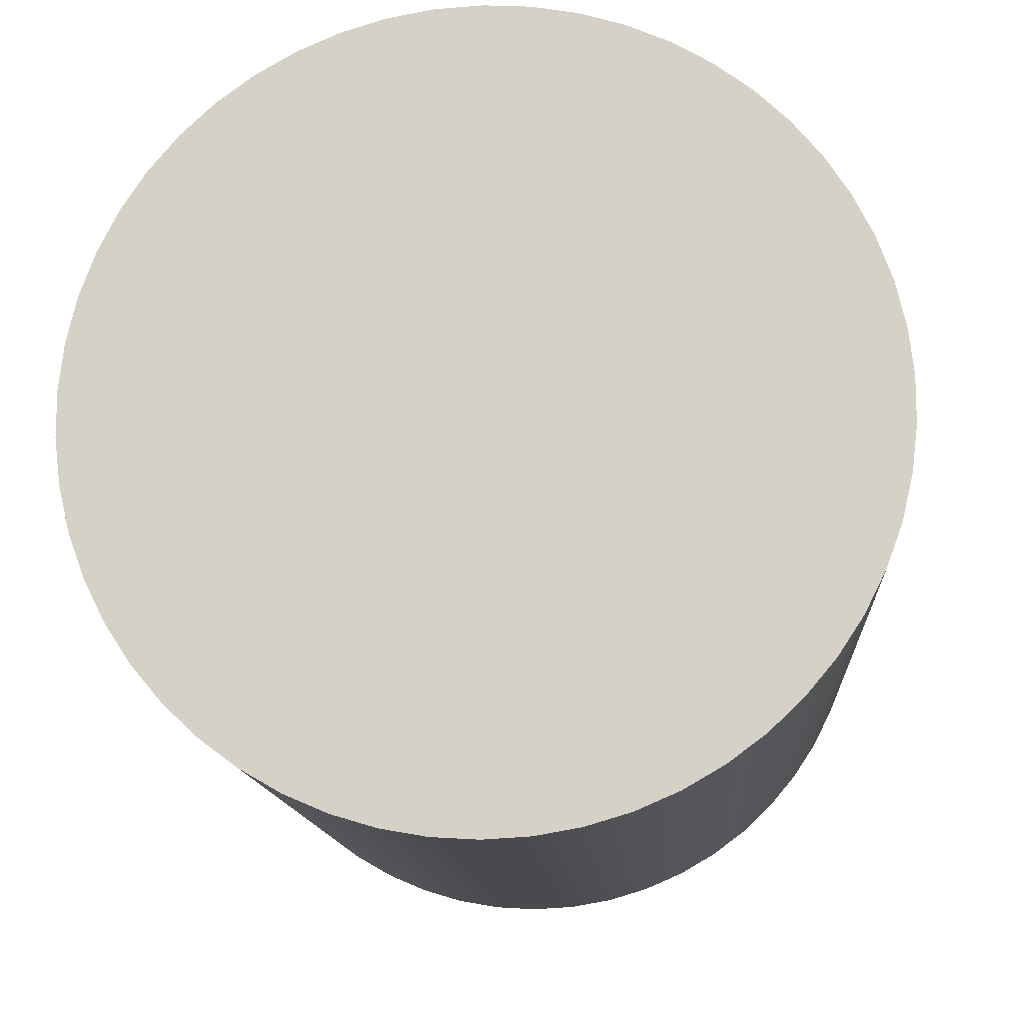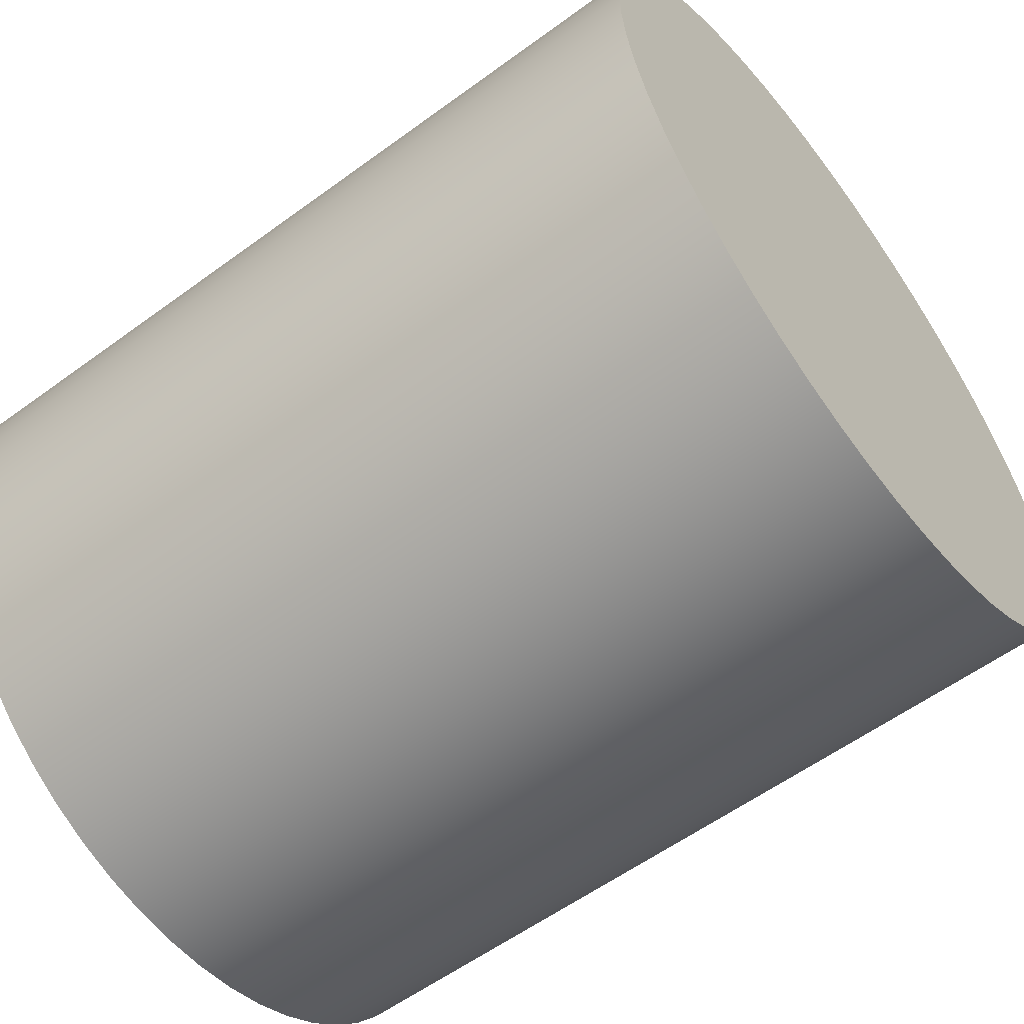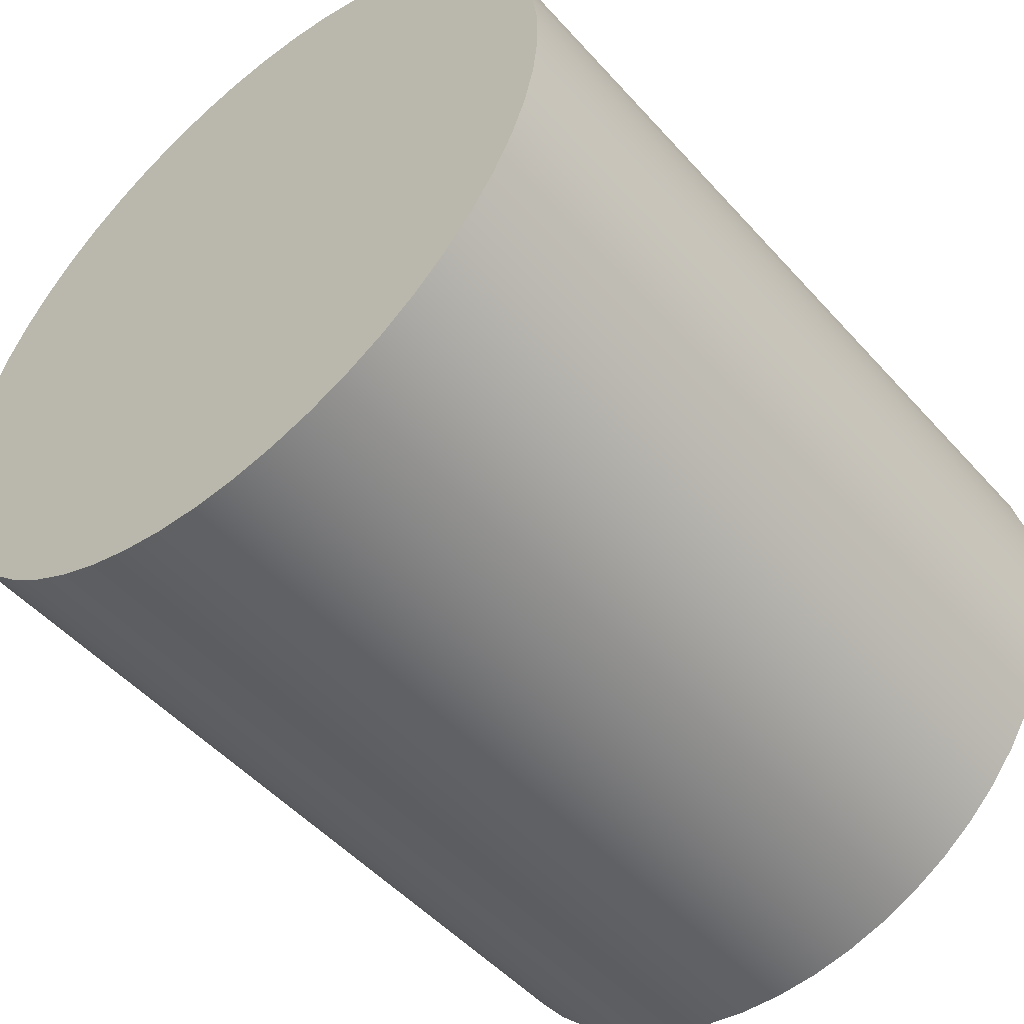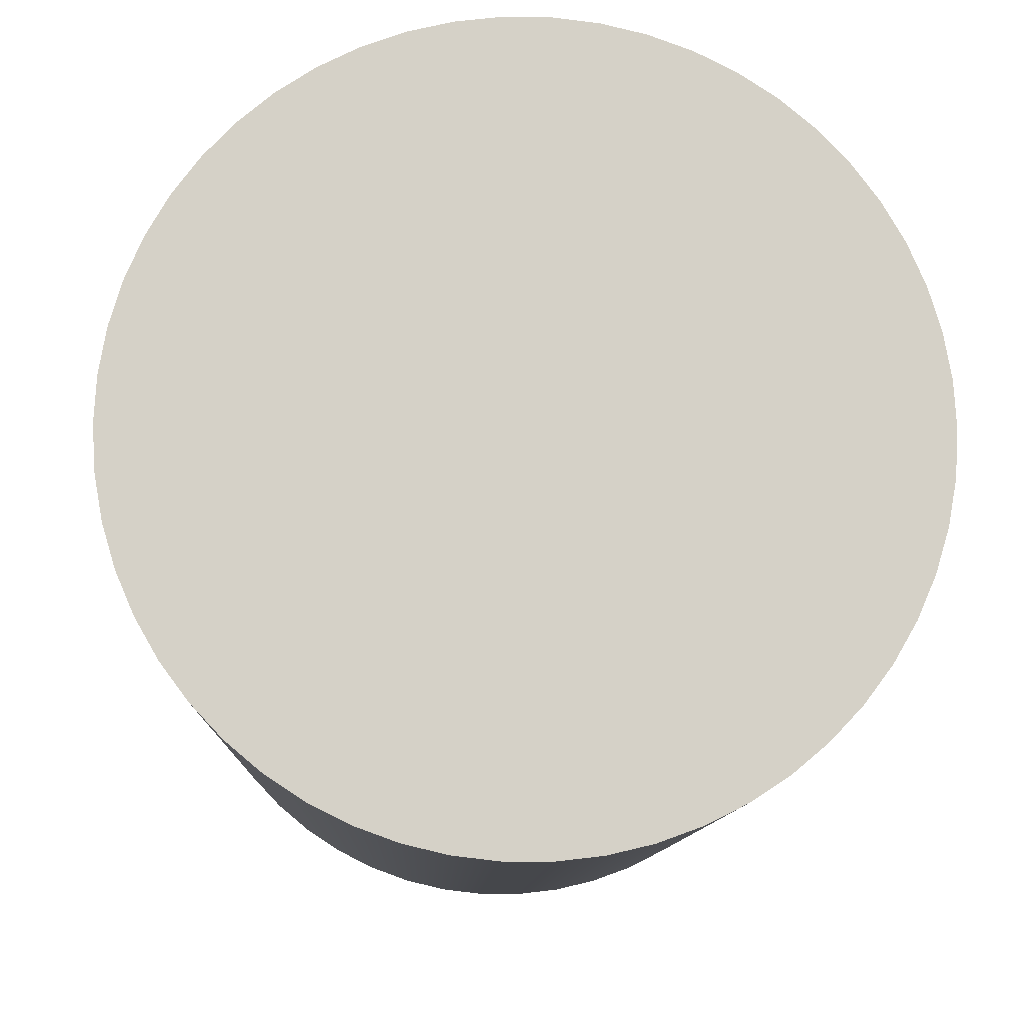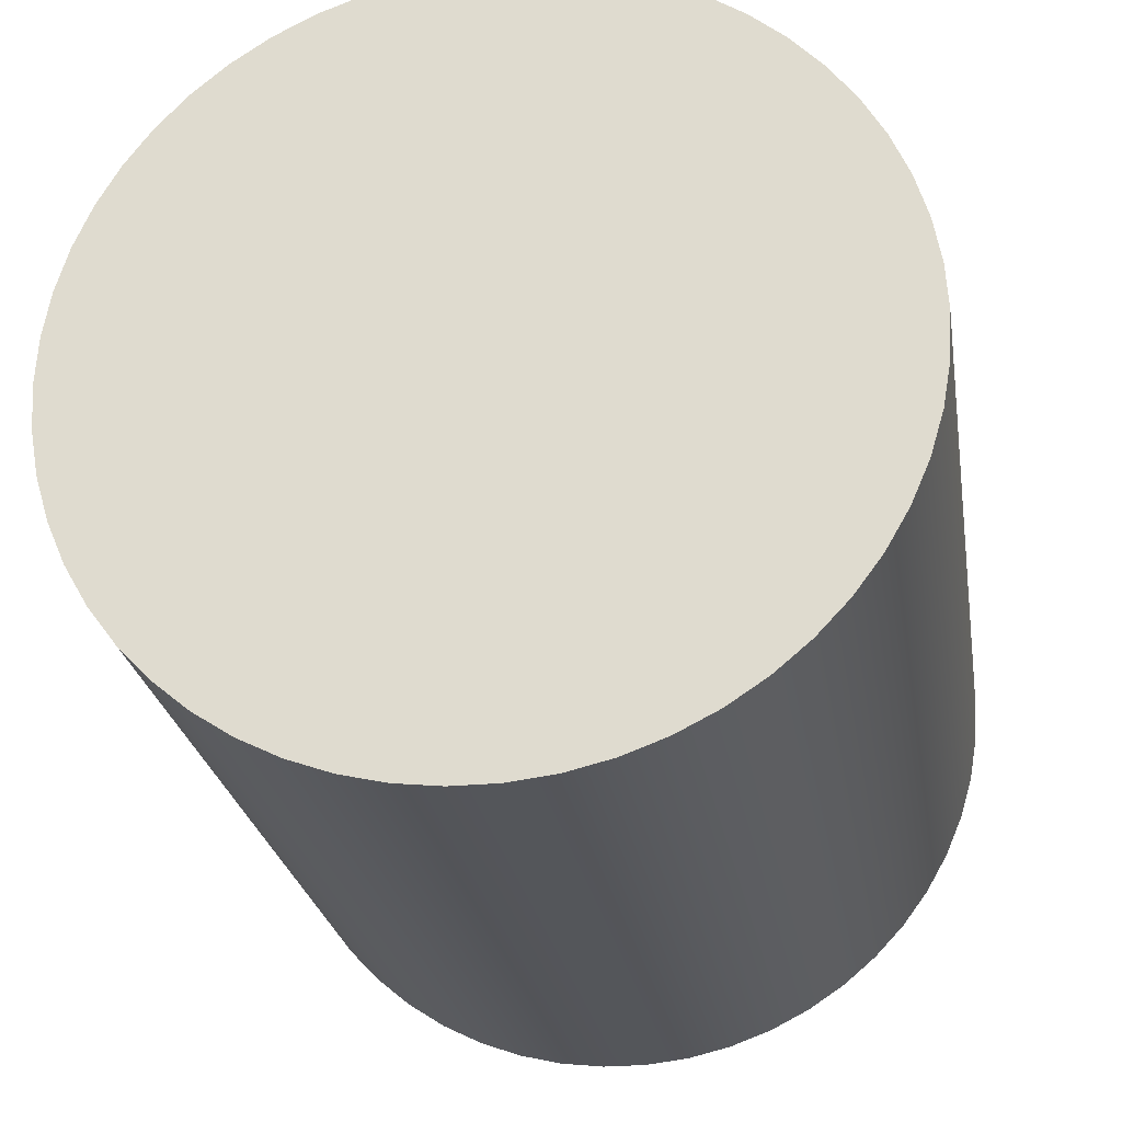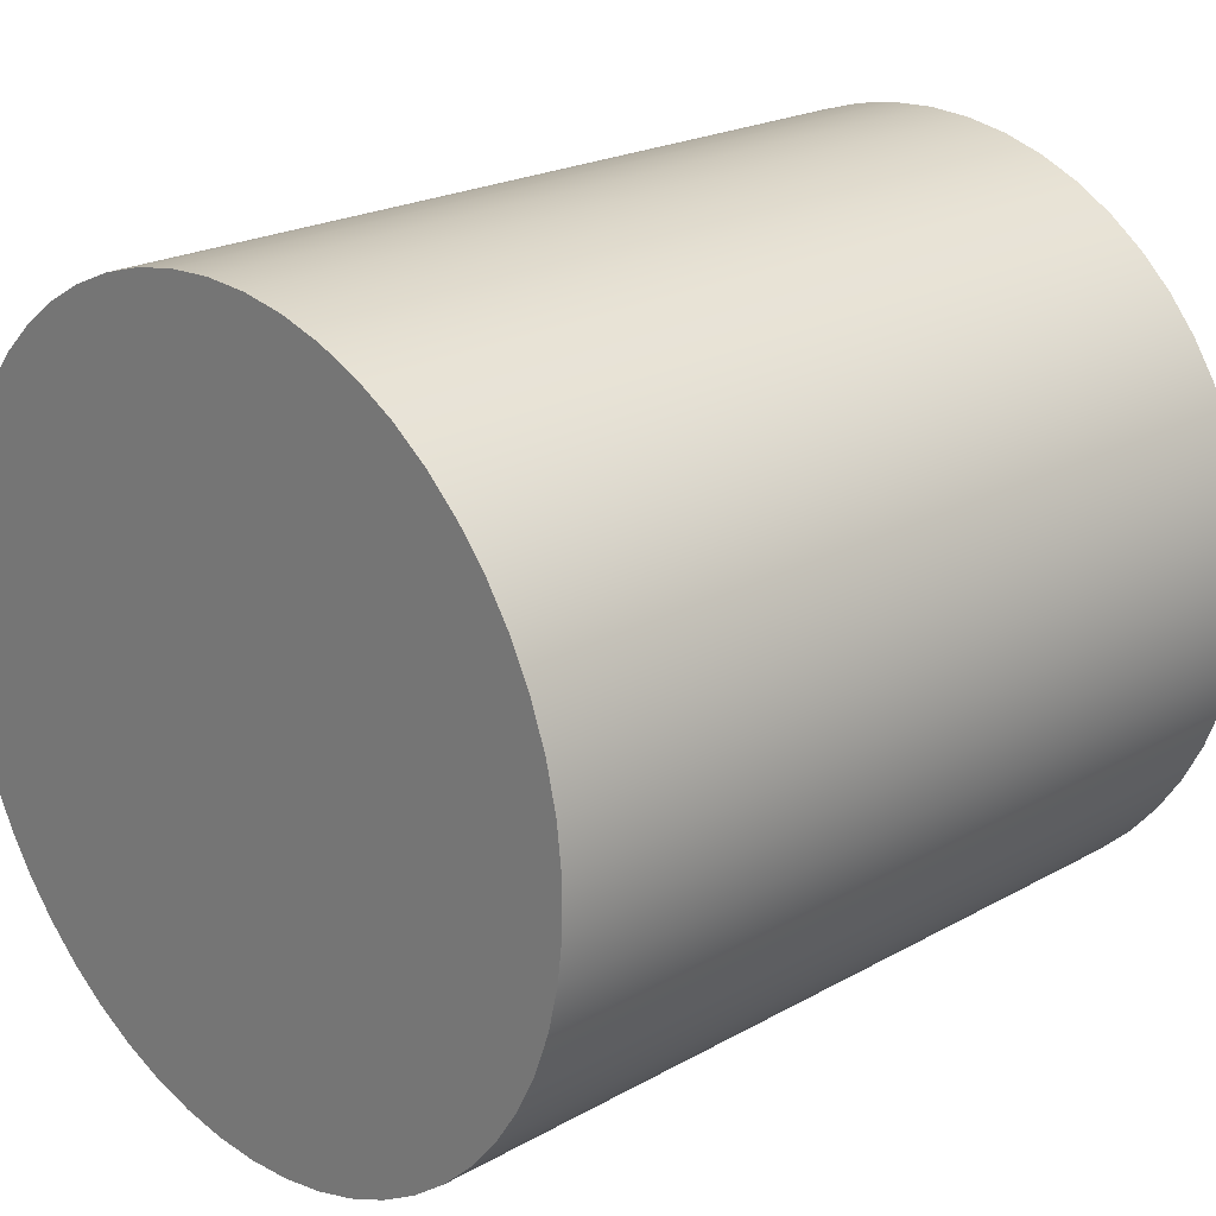
<metadata>
{"format":"obj","ext":"obj","renderer":"f3d","projection":"perspective","resolution":1024,"background":"white","views":[{"elev":-13.0,"azim":-86.3,"up":"+Z"},{"elev":-58.0,"azim":37.2,"up":"+Z"},{"elev":-50.7,"azim":130.2,"up":"+Z"},{"elev":-10.5,"azim":88.1,"up":"+Y"},{"elev":-25.2,"azim":99.1,"up":"+Y"},{"elev":21.9,"azim":135.8,"up":"+Z"}]}
</metadata>
<code>
v -5.5 -3.092e-16 2.525
v -5.5 -0.2931 2.508
v -5.5 -0.5823 2.457
v -5.5 -0.8636 2.373
v -5.5 -1.133 2.256
v -5.5 -1.388 2.11
v -5.5 -1.623 1.934
v -5.5 -1.837 1.733
v -5.5 -2.025 1.508
v -5.5 -2.187 1.263
v -5.5 -2.318 1
v -5.5 -2.419 0.7242
v -5.5 -2.487 0.4385
v -5.5 -2.521 0.1468
v -5.5 -2.521 -0.1468
v -5.5 -2.487 -0.4385
v -5.5 -2.419 -0.7242
v -5.5 -2.318 -1
v -5.5 -2.187 -1.263
v -5.5 -2.025 -1.508
v -5.5 -1.837 -1.733
v -5.5 -1.623 -1.934
v -5.5 -1.388 -2.11
v -5.5 -1.133 -2.256
v -5.5 -0.8636 -2.373
v -5.5 -0.5823 -2.457
v -5.5 -0.2931 -2.508
v -5.5 0 -2.525
v -5.5 0.2931 -2.508
v -5.5 0.5823 -2.457
v -5.5 0.8636 -2.373
v -5.5 1.133 -2.256
v -5.5 1.388 -2.11
v -5.5 1.623 -1.934
v -5.5 1.837 -1.733
v -5.5 2.025 -1.508
v -5.5 2.187 -1.263
v -5.5 2.318 -1
v -5.5 2.419 -0.7242
v -5.5 2.487 -0.4385
v -5.5 2.521 -0.1468
v -5.5 2.521 0.1468
v -5.5 2.487 0.4385
v -5.5 2.419 0.7242
v -5.5 2.318 1
v -5.5 2.187 1.263
v -5.5 2.025 1.508
v -5.5 1.837 1.733
v -5.5 1.623 1.934
v -5.5 1.388 2.11
v -5.5 1.133 2.256
v -5.5 0.8636 2.373
v -5.5 0.5823 2.457
v -5.5 0.2931 2.508
v 0 -3.092e-16 2.525
v 0 0.2931 2.508
v 0 0.5823 2.457
v 0 0.8636 2.373
v 0 1.133 2.256
v 0 1.388 2.11
v 0 1.623 1.934
v 0 1.837 1.733
v 0 2.025 1.508
v 0 2.187 1.263
v 0 2.318 1
v 0 2.419 0.7242
v 0 2.487 0.4385
v 0 2.521 0.1468
v 0 2.521 -0.1468
v 0 2.487 -0.4385
v 0 2.419 -0.7242
v 0 2.318 -1
v 0 2.187 -1.263
v 0 2.025 -1.508
v 0 1.837 -1.733
v 0 1.623 -1.934
v 0 1.388 -2.11
v 0 1.133 -2.256
v 0 0.8636 -2.373
v 0 0.5823 -2.457
v 0 0.2931 -2.508
v 0 0 -2.525
v 0 -0.2931 -2.508
v 0 -0.5823 -2.457
v 0 -0.8636 -2.373
v 0 -1.133 -2.256
v 0 -1.388 -2.11
v 0 -1.623 -1.934
v 0 -1.837 -1.733
v 0 -2.025 -1.508
v 0 -2.187 -1.263
v 0 -2.318 -1
v 0 -2.419 -0.7242
v 0 -2.487 -0.4385
v 0 -2.521 -0.1468
v 0 -2.521 0.1468
v 0 -2.487 0.4385
v 0 -2.419 0.7242
v 0 -2.318 1
v 0 -2.187 1.263
v 0 -2.025 1.508
v 0 -1.837 1.733
v 0 -1.623 1.934
v 0 -1.388 2.11
v 0 -1.133 2.256
v 0 -0.8636 2.373
v 0 -0.5823 2.457
v 0 -0.2931 2.508
v 0 -3.092e-16 2.525
v -5.5 -3.092e-16 2.525
v 0 -3.092e-16 2.525
v 0 -0.2931 2.508
v 0 -0.5823 2.457
v 0 -0.8636 2.373
v 0 -1.133 2.256
v 0 -1.388 2.11
v 0 -1.623 1.934
v 0 -1.837 1.733
v 0 -2.025 1.508
v 0 -2.187 1.263
v 0 -2.318 1
v 0 -2.419 0.7242
v 0 -2.487 0.4385
v 0 -2.521 0.1468
v 0 -2.521 -0.1468
v 0 -2.487 -0.4385
v 0 -2.419 -0.7242
v 0 -2.318 -1
v 0 -2.187 -1.263
v 0 -2.025 -1.508
v 0 -1.837 -1.733
v 0 -1.623 -1.934
v 0 -1.388 -2.11
v 0 -1.133 -2.256
v 0 -0.8636 -2.373
v 0 -0.5823 -2.457
v 0 -0.2931 -2.508
v 0 0 -2.525
v 0 0.2931 -2.508
v 0 0.5823 -2.457
v 0 0.8636 -2.373
v 0 1.133 -2.256
v 0 1.388 -2.11
v 0 1.623 -1.934
v 0 1.837 -1.733
v 0 2.025 -1.508
v 0 2.187 -1.263
v 0 2.318 -1
v 0 2.419 -0.7242
v 0 2.487 -0.4385
v 0 2.521 -0.1468
v 0 2.521 0.1468
v 0 2.487 0.4385
v 0 2.419 0.7242
v 0 2.318 1
v 0 2.187 1.263
v 0 2.025 1.508
v 0 1.837 1.733
v 0 1.623 1.934
v 0 1.388 2.11
v 0 1.133 2.256
v 0 0.8636 2.373
v 0 0.5823 2.457
v 0 0.2931 2.508
v -5.5 -3.092e-16 2.525
v -5.5 0.2931 2.508
v -5.5 0.5823 2.457
v -5.5 0.8636 2.373
v -5.5 1.133 2.256
v -5.5 1.388 2.11
v -5.5 1.623 1.934
v -5.5 1.837 1.733
v -5.5 2.025 1.508
v -5.5 2.187 1.263
v -5.5 2.318 1
v -5.5 2.419 0.7242
v -5.5 2.487 0.4385
v -5.5 2.521 0.1468
v -5.5 2.521 -0.1468
v -5.5 2.487 -0.4385
v -5.5 2.419 -0.7242
v -5.5 2.318 -1
v -5.5 2.187 -1.263
v -5.5 2.025 -1.508
v -5.5 1.837 -1.733
v -5.5 1.623 -1.934
v -5.5 1.388 -2.11
v -5.5 1.133 -2.256
v -5.5 0.8636 -2.373
v -5.5 0.5823 -2.457
v -5.5 0.2931 -2.508
v -5.5 0 -2.525
v -5.5 -0.2931 -2.508
v -5.5 -0.5823 -2.457
v -5.5 -0.8636 -2.373
v -5.5 -1.133 -2.256
v -5.5 -1.388 -2.11
v -5.5 -1.623 -1.934
v -5.5 -1.837 -1.733
v -5.5 -2.025 -1.508
v -5.5 -2.187 -1.263
v -5.5 -2.318 -1
v -5.5 -2.419 -0.7242
v -5.5 -2.487 -0.4385
v -5.5 -2.521 -0.1468
v -5.5 -2.521 0.1468
v -5.5 -2.487 0.4385
v -5.5 -2.419 0.7242
v -5.5 -2.318 1
v -5.5 -2.187 1.263
v -5.5 -2.025 1.508
v -5.5 -1.837 1.733
v -5.5 -1.623 1.934
v -5.5 -1.388 2.11
v -5.5 -1.133 2.256
v -5.5 -0.8636 2.373
v -5.5 -0.5823 2.457
v -5.5 -0.2931 2.508
g bdcbcc87-e320-11ea-8ab4-54bf646e7e1f
f 2 108 1
f 1 108 109
f 110 55 54
f 54 55 56
f 54 56 53
f 53 56 57
f 53 57 52
f 52 57 58
f 52 58 51
f 51 58 59
f 51 59 50
f 50 59 60
f 50 60 49
f 49 60 61
f 49 61 48
f 48 61 62
f 48 62 47
f 47 62 63
f 47 63 46
f 46 63 64
f 46 64 45
f 45 64 65
f 45 65 44
f 44 65 66
f 44 66 43
f 43 66 67
f 43 67 42
f 42 67 68
f 42 68 41
f 41 68 69
f 41 69 40
f 40 69 70
f 40 70 39
f 39 70 71
f 39 71 38
f 38 71 72
f 38 72 37
f 37 72 73
f 37 73 36
f 36 73 74
f 36 74 35
f 35 74 75
f 35 75 34
f 34 75 76
f 34 76 33
f 33 76 77
f 33 77 32
f 32 77 78
f 32 78 31
f 31 78 79
f 31 79 30
f 30 79 80
f 30 80 29
f 29 80 81
f 29 81 28
f 28 81 82
f 28 82 27
f 27 82 83
f 27 83 26
f 26 83 84
f 26 84 25
f 25 84 85
f 25 85 24
f 24 85 86
f 24 86 23
f 23 86 87
f 23 87 22
f 22 87 88
f 22 88 21
f 21 88 89
f 21 89 20
f 20 89 90
f 20 90 19
f 19 90 91
f 19 91 18
f 18 91 92
f 18 92 17
f 17 92 93
f 17 93 16
f 16 93 94
f 16 94 15
f 15 94 95
f 15 95 14
f 14 95 96
f 14 96 13
f 13 96 97
f 13 97 12
f 12 97 98
f 12 98 11
f 11 98 99
f 11 99 10
f 10 99 100
f 10 100 9
f 9 100 101
f 9 101 8
f 8 101 102
f 8 102 7
f 7 102 103
f 7 103 6
f 6 103 104
f 6 104 5
f 5 104 105
f 5 105 4
f 4 105 106
f 4 106 3
f 3 106 107
f 3 107 2
f 2 107 108
g bdcbf38a-e320-11ea-8b08-54bf646e7e1f
f 112 137 111
f 111 137 138
f 111 138 164
f 164 138 139
f 164 139 163
f 163 139 140
f 163 140 162
f 162 140 141
f 162 141 161
f 161 141 142
f 161 142 160
f 160 142 143
f 160 143 159
f 159 143 144
f 159 144 158
f 158 144 145
f 158 145 157
f 157 145 146
f 157 146 156
f 156 146 147
f 156 147 155
f 155 147 148
f 155 148 154
f 154 148 149
f 154 149 153
f 153 149 150
f 153 150 152
f 152 150 151
f 137 112 136
f 136 112 113
f 136 113 135
f 135 113 114
f 135 114 134
f 134 114 115
f 134 115 133
f 133 115 116
f 133 116 132
f 132 116 117
f 132 117 131
f 131 117 118
f 131 118 130
f 130 118 119
f 130 119 129
f 129 119 120
f 129 120 128
f 128 120 121
f 128 121 127
f 127 121 122
f 127 122 126
f 126 122 123
f 126 123 125
f 125 123 124
g bdcc1a9c-e320-11ea-9eac-54bf646e7e1f
f 166 191 165
f 165 191 192
f 165 192 218
f 218 192 193
f 218 193 217
f 217 193 194
f 217 194 216
f 216 194 195
f 216 195 215
f 215 195 196
f 215 196 214
f 214 196 197
f 214 197 213
f 213 197 198
f 213 198 212
f 212 198 199
f 212 199 211
f 211 199 200
f 211 200 210
f 210 200 201
f 210 201 209
f 209 201 202
f 209 202 208
f 208 202 203
f 208 203 207
f 207 203 204
f 207 204 206
f 206 204 205
f 191 166 190
f 190 166 167
f 190 167 189
f 189 167 168
f 189 168 188
f 188 168 169
f 188 169 187
f 187 169 170
f 187 170 186
f 186 170 171
f 186 171 185
f 185 171 172
f 185 172 184
f 184 172 173
f 184 173 183
f 183 173 174
f 183 174 182
f 182 174 175
f 182 175 181
f 181 175 176
f 181 176 180
f 180 176 177
f 180 177 179
f 179 177 178

</code>
